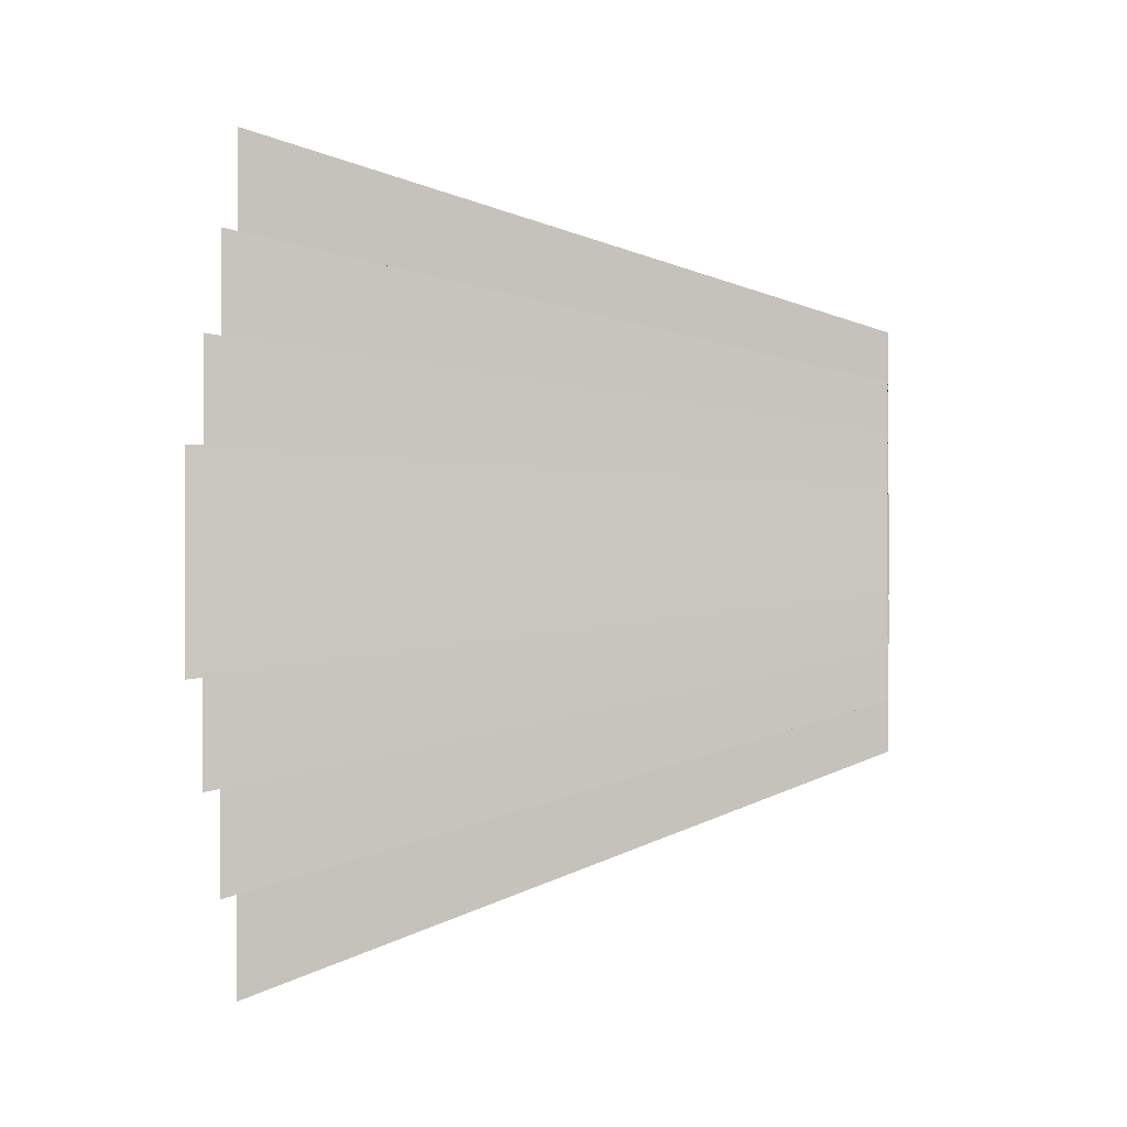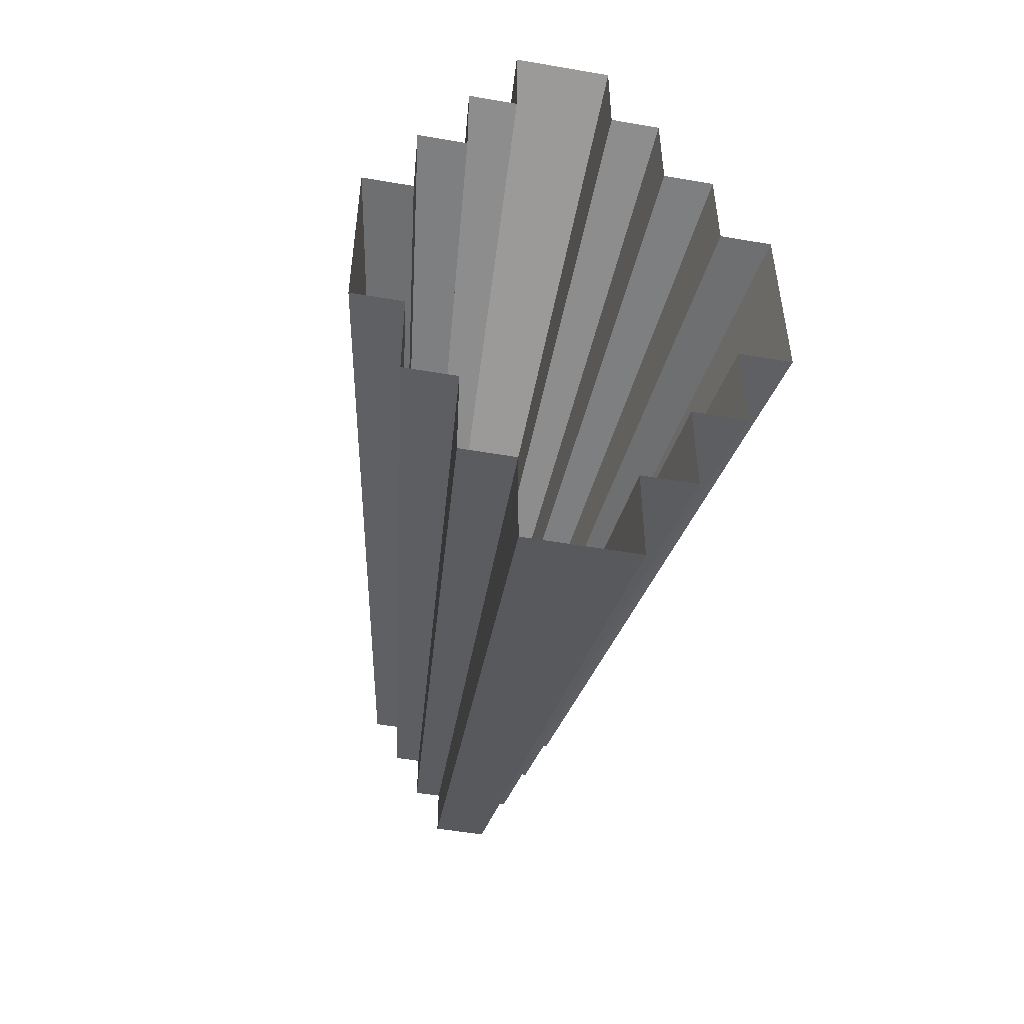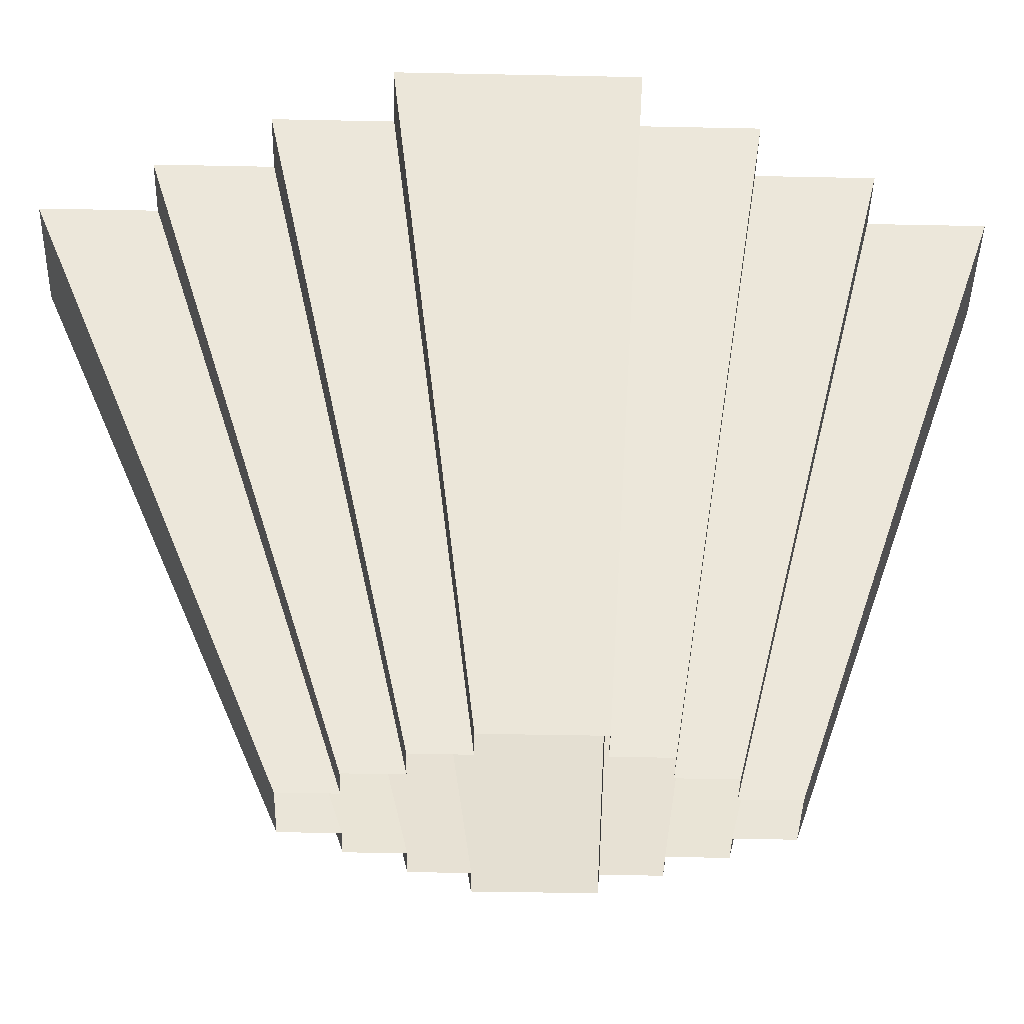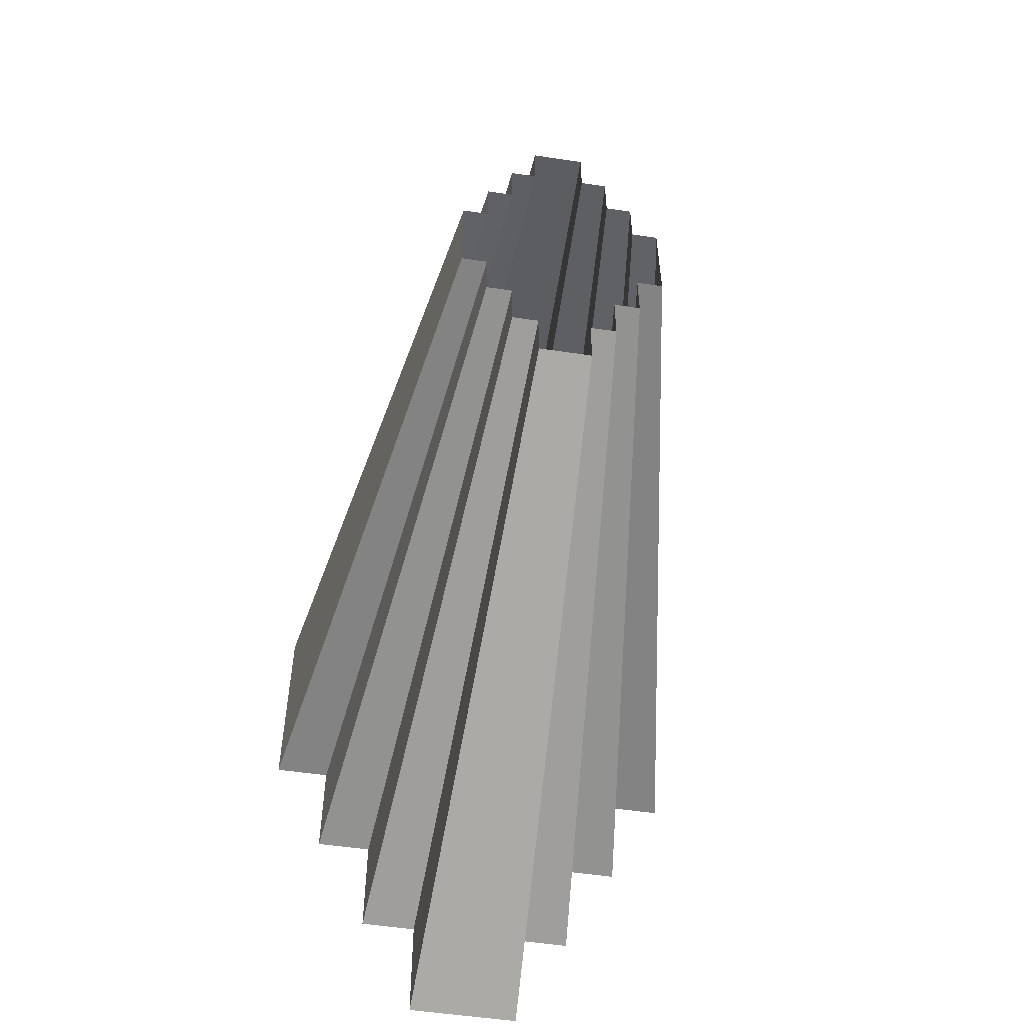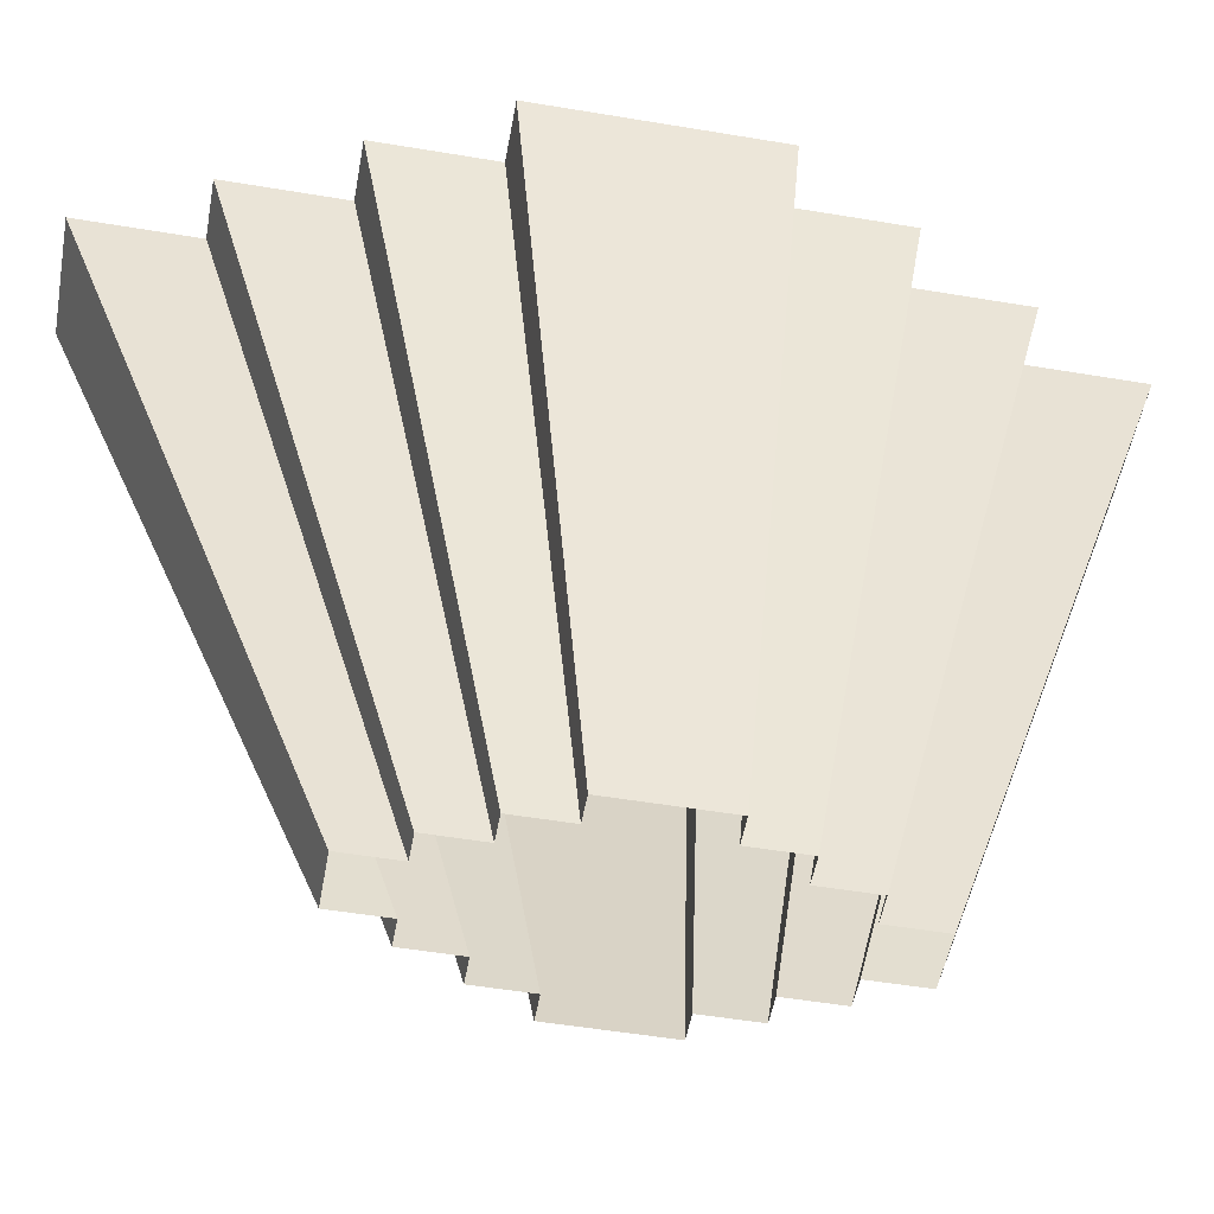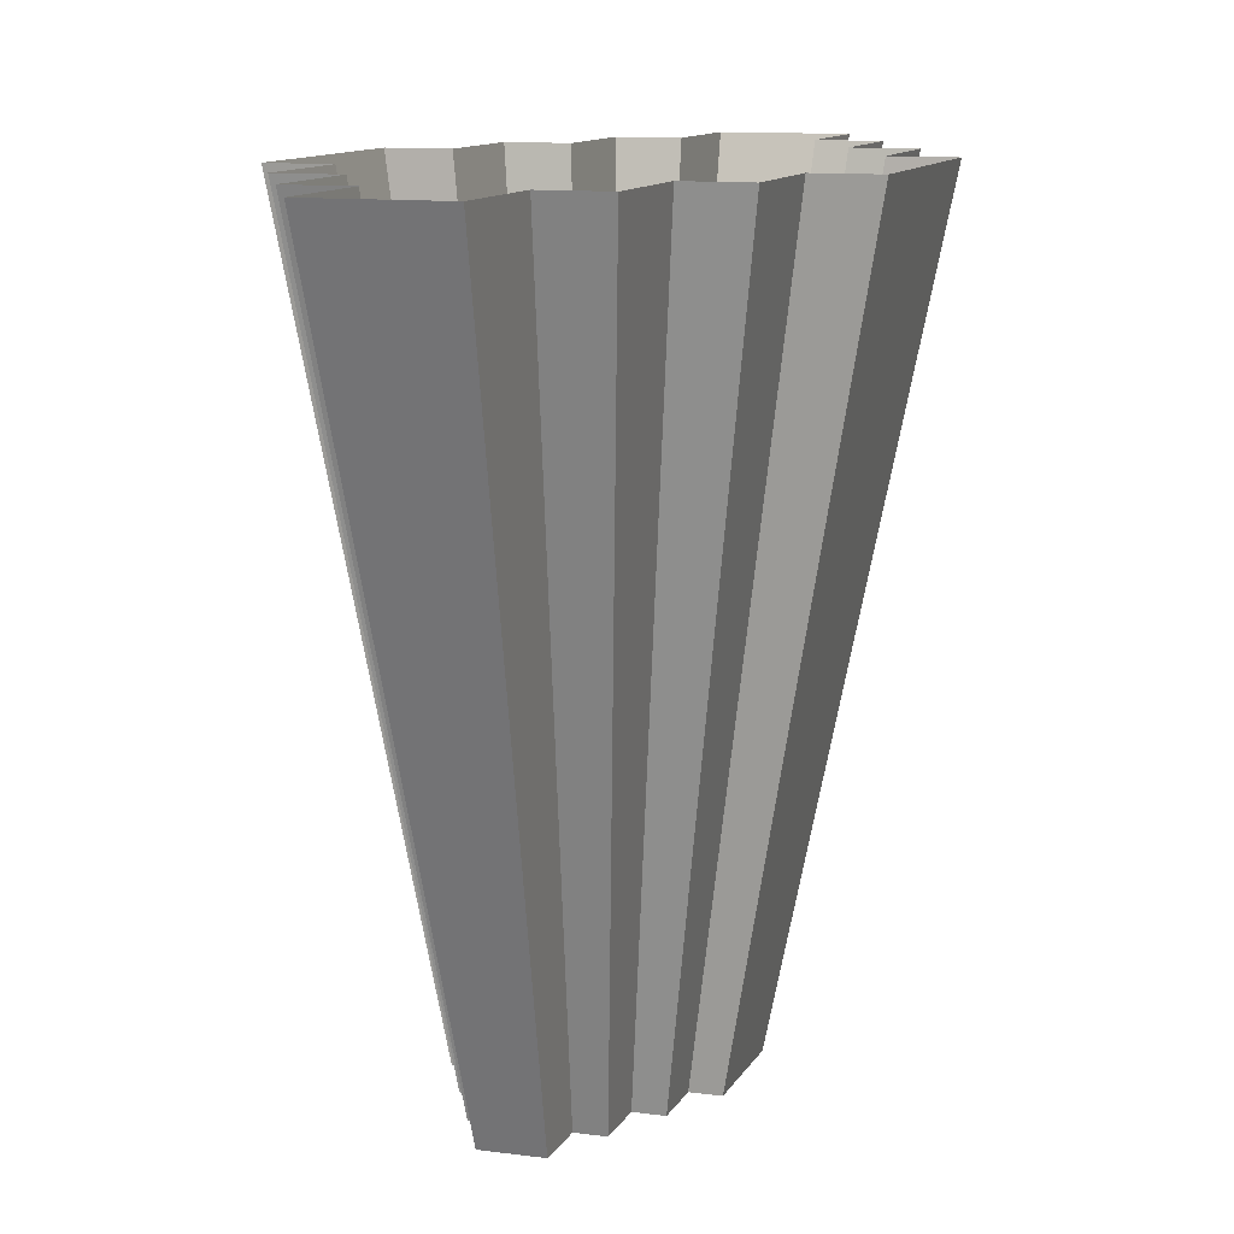
<metadata>
{"format":"obj","ext":"obj","renderer":"f3d","projection":"perspective","resolution":1024,"background":"white","views":[{"elev":-0.5,"azim":98.6,"up":"+Y"},{"elev":-51.1,"azim":-10.6,"up":"+Y"},{"elev":-43.1,"azim":88.6,"up":"+Z"},{"elev":-54.1,"azim":171.0,"up":"+Y"},{"elev":-51.8,"azim":79.7,"up":"+Z"},{"elev":11.2,"azim":-161.7,"up":"+Z"}]}
</metadata>
<code>
o Plane.001
v 0.005083 -1 0.01692
v 0.005083 1 0.01692
v -0.4949 0 0.01692
v 0.5051 -0 0.01692
v -0.4949 -0.25 0.01692
v 0.5051 -0.25 0.01692
v -0.4949 0.25 0.01692
v 0.5051 0.25 0.01692
v 0.2551 0.5 0.01692
v 0.2551 -0.5 0.01692
v 0.2551 0.75 0.01692
v 0.2551 -0.75 0.01692
v -0.2449 0.5 0.01692
v -0.2449 -0.5 0.01692
v -0.2449 0.75 0.01692
v -0.2449 -0.75 0.01692
v 0.2551 0.625 0.01692
v -0.2449 0.625 0.01692
v -0.4949 -0.125 0.01692
v 0.5051 -0.125 0.01692
v -0.4949 0.125 0.01692
v 0.5051 0.125 0.01692
v 0.2551 -0.625 0.01692
v -0.2449 -0.625 0.01692
v -0.3699 0.5 0.01692
v -0.3699 -0.5 0.01692
v -0.3699 -0.25 0.01692
v -0.3699 0.25 0.01692
v -0.3699 0.375 0.01692
v -0.3699 -0.375 0.01692
v -0.1199 -1 0.01692
v -0.1199 1 0.01692
v -0.1199 0.75 0.01692
v -0.1199 -0.75 0.01692
v -0.1199 0.875 0.01692
v -0.1199 -0.875 0.01692
v 0.1301 1 0.01692
v 0.1301 0.75 0.01692
v 0.1301 -0.75 0.01692
v 0.1301 -1 0.01692
v 0.1301 0.875 0.01692
v 0.1301 -0.875 0.01692
v 0.3801 0.5 0.01692
v 0.3801 -0.5 0.01692
v 0.3801 -0.25 0.01692
v 0.3801 0.25 0.01692
v 0.3801 0.375 0.01692
v 0.3801 -0.375 0.01692
v -0.264 -2.252 3.186
v 0.005083 -2.252 3.186
v 0.2741 2.052 3.186
v 0.005083 2.052 3.186
v -1.071 -0.3691 3.186
v -1.071 -0.1 3.186
v 1.081 -0.3691 3.186
v 1.081 -0.1 3.186
v -0.8021 -0.6381 3.186
v -1.071 -0.6381 3.186
v -1.071 0.1691 3.186
v -1.071 0.4381 3.186
v 1.081 0.1691 3.186
v 1.081 0.4381 3.186
v -0.8021 0.4381 3.186
v 0.8123 0.9762 3.186
v 0.5432 0.9762 3.186
v 0.8123 -1.176 3.186
v 0.5432 -1.176 3.186
v 0.5432 1.245 3.186
v 0.5432 1.514 3.186
v 0.5432 -1.445 3.186
v -0.264 1.514 3.186
v -0.533 1.514 3.186
v -0.264 -1.714 3.186
v -0.533 -1.714 3.186
v -0.533 1.245 3.186
v -0.533 -1.445 3.186
v -0.533 -1.176 3.186
v -0.533 0.9762 3.186
v 1.081 -0.6381 3.186
v 0.5432 -1.714 3.186
v -0.8021 0.9762 3.186
v -0.8021 -1.176 3.186
v -0.8021 -0.9072 3.186
v -0.8021 0.7072 3.186
v -0.264 2.052 3.186
v -0.264 -1.983 3.186
v -0.264 1.783 3.186
v 0.2741 1.514 3.186
v 0.2741 -1.714 3.186
v 0.2741 -2.252 3.186
v 0.2741 -1.983 3.186
v 0.2741 1.783 3.186
v 0.8123 -0.6381 3.186
v 0.8123 0.4381 3.186
v 0.8123 -0.9072 3.186
v 0.8123 0.7072 3.186
f 23 10 67 70
f 40 42 91 90
f 26 14 77 82
f 33 15 72 71
f 38 41 92 88
f 30 26 82 83
f 16 34 73 74
f 41 37 51 92
f 31 1 50 49
f 29 28 63 84
f 15 18 75 72
f 42 39 89 91
f 37 2 52 51
f 25 29 84 81
f 14 24 76 77
f 45 6 79 93
f 3 19 53 54
f 27 30 83 57
f 9 17 68 65
f 8 46 94 62
f 20 4 56 55
f 2 32 85 52
f 18 13 78 75
f 44 48 95 66
f 5 27 57 58
f 36 31 49 86
f 19 5 58 53
f 46 47 96 94
f 7 21 59 60
f 35 33 71 87
f 6 20 55 79
f 48 45 93 95
f 22 8 62 61
f 34 36 86 73
f 21 3 54 59
f 47 43 64 96
f 28 7 60 63
f 32 35 87 85
f 4 22 61 56
f 43 9 65 64
f 11 38 88 69
f 12 23 70 80
f 10 44 66 67
f 39 12 80 89
f 24 16 74 76
f 17 11 69 68
f 1 40 90 50
f 13 25 81 78

</code>
